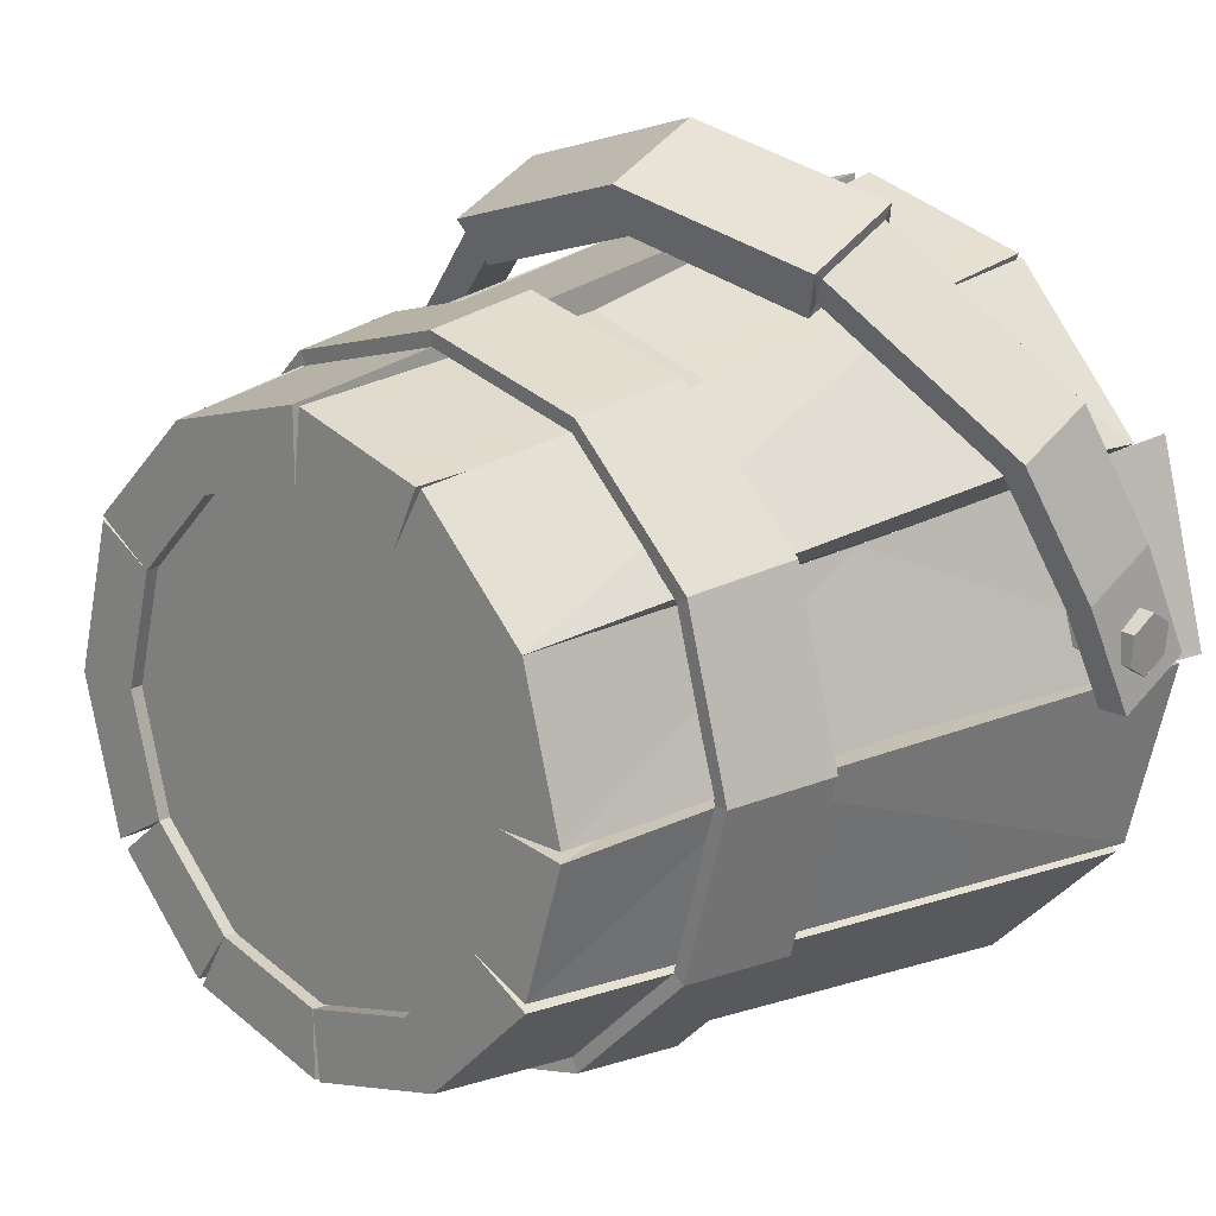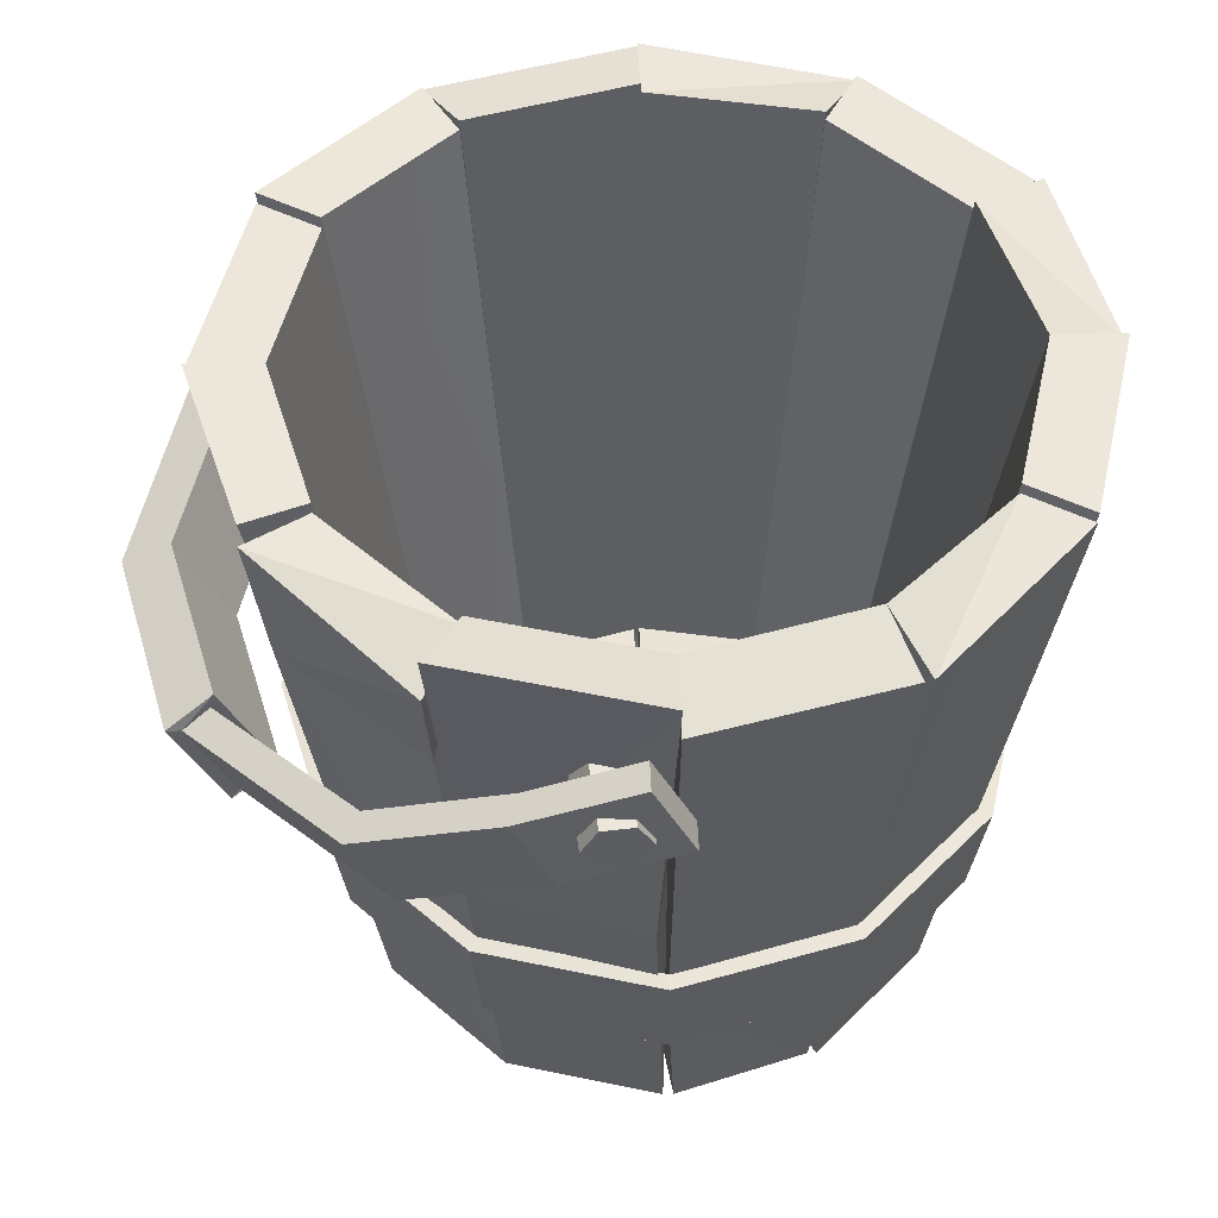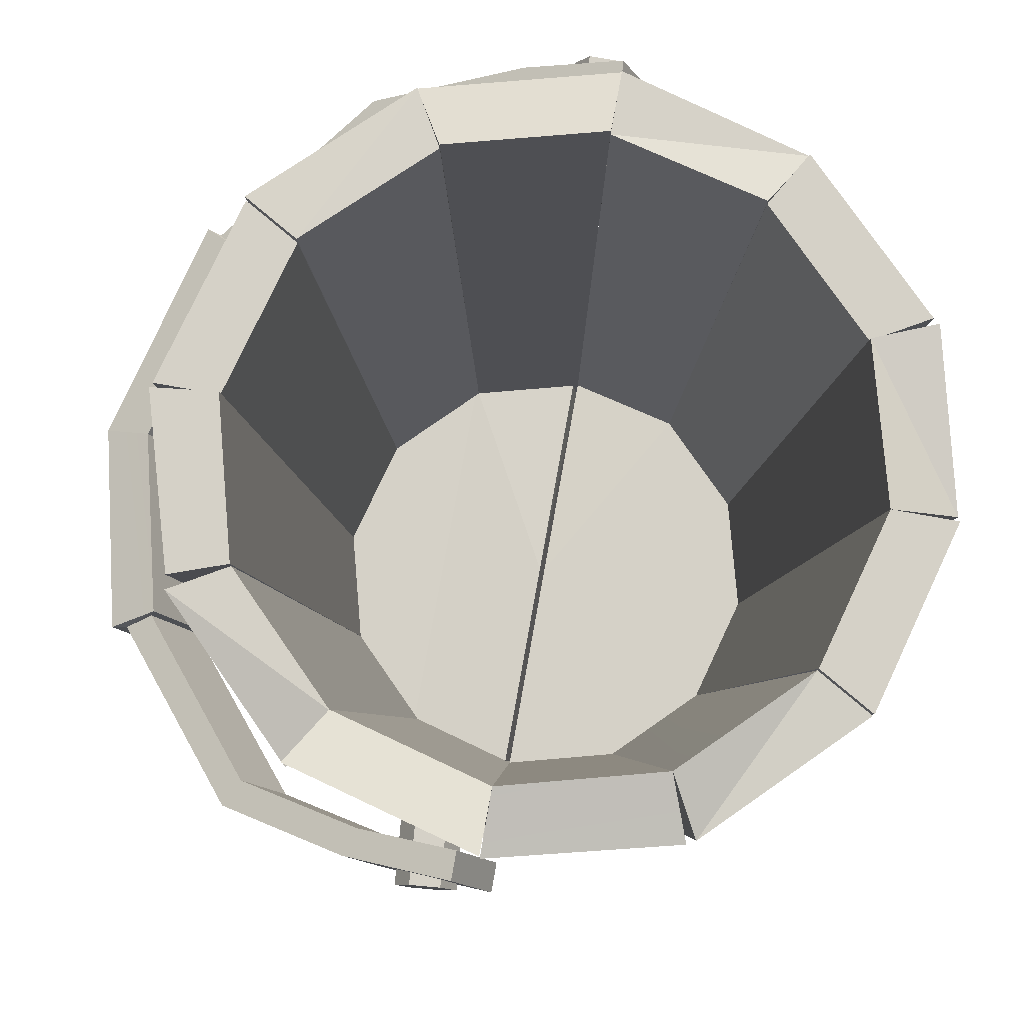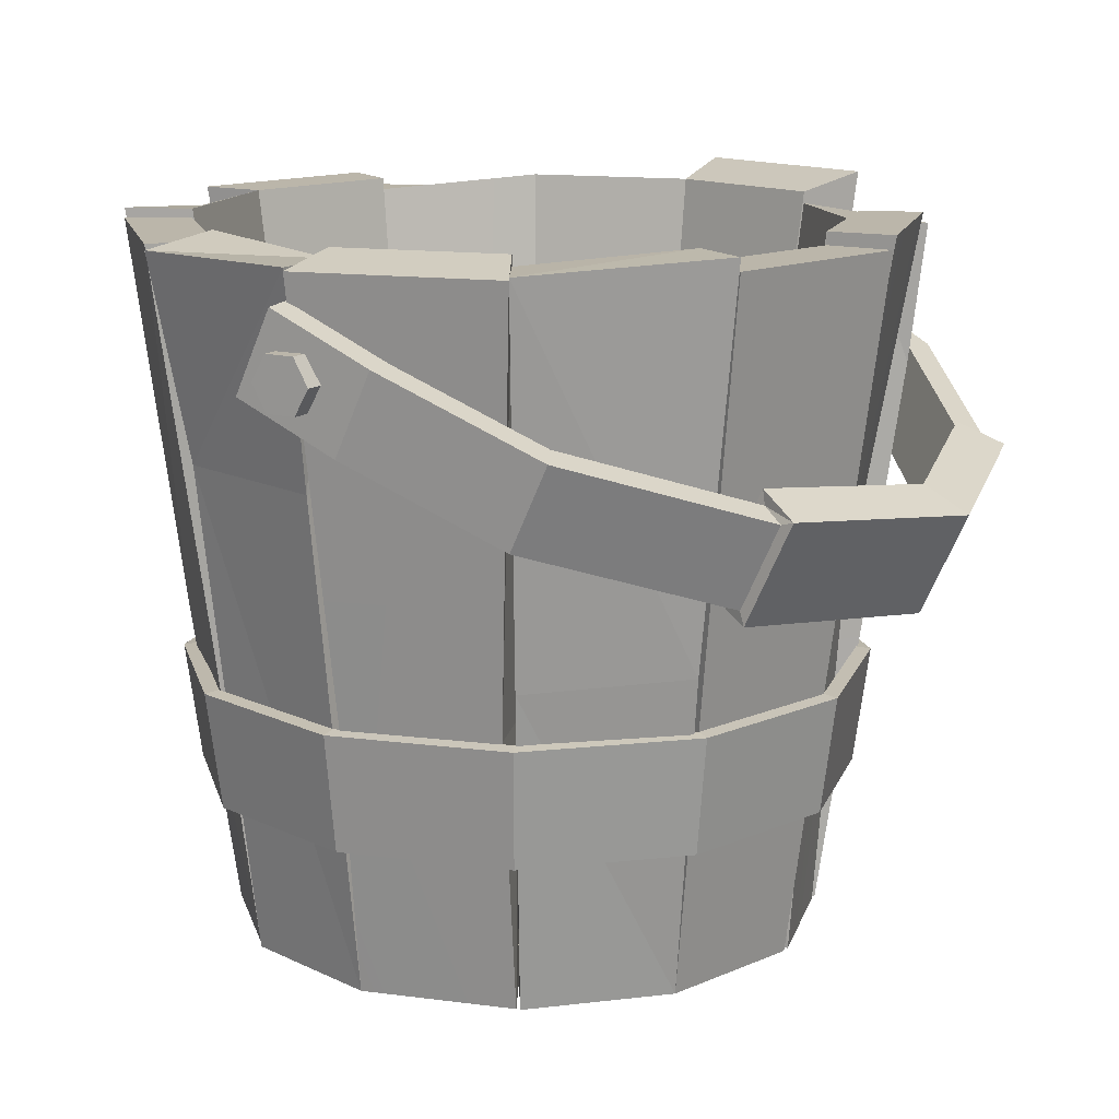
<metadata>
{"format":"obj","ext":"obj","renderer":"f3d","projection":"perspective","resolution":1024,"background":"white","views":[{"elev":18.3,"azim":43.8,"up":"+Z"},{"elev":50.9,"azim":87.9,"up":"+Y"},{"elev":78.7,"azim":100.2,"up":"+Y"},{"elev":14.0,"azim":-58.7,"up":"+Y"}]}
</metadata>
<code>
v 0.001184 0 -0.2253
v -0.004125 0.4612 -0.2887
v 0.001184 0 -0.1807
v 0.001184 0.4736 -0.2441
v -0.09804 0 -0.1987
v -0.125 0.4736 -0.2573
v -0.07574 0 -0.1601
v -0.1074 0.4736 -0.215
v 0.001184 0.3988 -0.2341
v -0.1024 0.3988 -0.2063
v -0.1202 0.3988 -0.2459
v -0.001686 0.3988 -0.2787
v -0.09804 -0 0.145
v 0.001184 -0 0.1716
v -0.1297 0.4651 0.1999
v 0.001184 0.4651 0.2349
v 0.001184 -0 0.127
v -0.07574 -0 0.1064
v -0.1074 0.4651 0.1612
v 0.001184 0.4651 0.1903
v -0.2195 0.4035 0.007552
v -0.2195 0.4209 -0.002484
v -0.2195 0.4209 -0.02255
v -0.2195 0.4035 -0.03259
v -0.2195 0.3862 -0.02255
v -0.2195 0.3862 -0.002484
v -0.2853 0.4035 0.007552
v -0.2853 0.4209 -0.002484
v -0.2853 0.4209 -0.02255
v -0.2853 0.4035 -0.03259
v -0.2853 0.3862 -0.02255
v -0.2853 0.3862 -0.002484
v 0.2163 0.3967 -0.008574
v 0.2172 0.4141 0.001424
v 0.2189 0.4141 0.02142
v 0.2198 0.3967 0.03142
v 0.2189 0.3793 0.02142
v 0.2172 0.3793 0.001424
v 0.2818 0.3967 -0.01431
v 0.2827 0.4141 -0.004313
v 0.2845 0.4141 0.01568
v 0.2853 0.3967 0.02568
v 0.2845 0.3793 0.01568
v 0.2827 0.3793 -0.004313
v 0.2591 0.4393 -0.01109
v 0.2786 0.4393 -0.01109
v 0.2786 0.3849 -0.03645
v 0.2591 0.3849 -0.03644
v 0.235 0.3687 0.1402
v 0.2531 0.3643 0.1496
v 0.2531 0.31 0.1242
v 0.235 0.3144 0.1148
v 0.1319 0.3277 0.2281
v 0.142 0.3202 0.2443
v 0.142 0.2658 0.219
v 0.1319 0.2734 0.2027
v 0.005967 0.3225 0.2577
v 0.005365 0.3066 0.2887
v 0.005364 0.2405 0.2578
v 0.005968 0.254 0.2258
v -0.1336 0.3316 0.2199
v -0.1443 0.3241 0.2358
v -0.1443 0.2698 0.2105
v -0.1336 0.2772 0.1945
v -0.2289 0.372 0.1331
v -0.2468 0.3677 0.1425
v -0.2468 0.3133 0.1171
v -0.2289 0.3177 0.1077
v -0.2569 0.4471 -0.02791
v -0.2762 0.4461 -0.02581
v -0.2762 0.3918 -0.05117
v -0.2569 0.3927 -0.05327
v -0.2714 0.4152 0.04045
v -0.2513 0.4155 0.03982
v -0.2513 0.3612 0.01447
v -0.2714 0.3609 0.0151
v 0.2735 0.3507 0.03686
v 0.2735 0.4051 0.06222
v 0.2547 0.4082 0.05546
v 0.2547 0.3539 0.0301
v 0.1441 0.3229 0.2537
v 0.1301 0.3373 0.2256
v 0.1301 0.2692 0.1938
v 0.1441 0.2568 0.2229
v -0.1316 0.341 0.2174
v -0.1466 0.3269 0.2452
v -0.1466 0.2608 0.2143
v -0.1316 0.273 0.1857
v 0.006564 -0 0.1716
v 0.09631 -0 0.145
v 0.006261 0.4736 0.2349
v 0.1237 0.4736 0.1999
v 0.07811 -0 0.1064
v 0.001184 -0 0.127
v 0.001184 0.4736 0.1903
v 0.1098 0.4736 0.1612
v 0.01051 0.2202 0.188
v 0.109 0.2202 0.1575
v 0.09284 0.2202 0.1319
v 0.001184 0.2202 0.1565
v 0.1004 -0 0.145
v 0.1321 0.4656 0.1999
v 0.07811 -0 0.1064
v 0.1098 0.4656 0.1612
v 0.173 -0 0.07237
v 0.2279 0.4531 0.104
v 0.1344 -0 0.05007
v 0.1893 0.4656 0.08175
v 0.1302 0.3734 0.189
v 0.2081 0.3734 0.1012
v 0.1784 0.3734 0.07547
v 0.1035 0.3734 0.1504
v 0.173 -0 0.07237
v 0.2279 0.4852 0.104
v 0.1344 -0 0.05007
v 0.1893 0.4736 0.08175
v 0.1996 0 -0.02686
v 0.263 0.4852 -0.02686
v 0.155 0 -0.02686
v 0.2184 0.4736 -0.02686
v 0.1998 0.2312 0.08429
v 0.2306 0.2312 -0.01848
v 0.186 0.2312 -0.02686
v 0.1612 0.2312 0.06553
v 0.1996 0 -0.03356
v 0.263 0.4614 -0.02686
v 0.155 0 -0.02686
v 0.2184 0.4736 -0.02686
v 0.173 0 -0.1204
v 0.2315 0.4614 -0.1519
v 0.1344 0 -0.1038
v 0.1893 0.4736 -0.1355
v 0.2173 0.1319 -0.02686
v 0.1883 0.1319 -0.1308
v 0.1497 0.1319 -0.1126
v 0.1727 0.1319 -0.02686
v 0.173 0 -0.1261
v 0.2279 0.4586 -0.1578
v 0.1344 0 -0.1038
v 0.1893 0.4736 -0.1355
v 0.1004 0 -0.1987
v 0.1321 0.4657 -0.2536
v 0.07811 0 -0.1601
v 0.1098 0.4657 -0.215
v 0.1004 0 -0.1987
v 0.1321 0.4736 -0.2536
v 0.07811 0 -0.1601
v 0.1098 0.4736 -0.215
v 0.005339 0 -0.2253
v 0.001184 0.4736 -0.2887
v 0.001184 0 -0.1807
v 0.001184 0.4736 -0.2441
v 0.1051 0.1747 -0.219
v 0.007719 0.1747 -0.2372
v 0.001184 0.1747 -0.2041
v 0.08979 0.1747 -0.1803
v -0.1018 0 -0.1958
v -0.1297 0.4674 -0.2536
v -0.07574 0 -0.1601
v -0.1074 0.4674 -0.215
v -0.1644 0 -0.1312
v -0.2255 0.4674 -0.1578
v -0.132 0 -0.1038
v -0.1869 0.4674 -0.1355
v -0.1156 0.2068 -0.2218
v -0.1904 0.2068 -0.1422
v -0.156 0.2068 -0.1176
v -0.08957 0.2068 -0.1841
v -0.1707 0 -0.1261
v -0.2255 0.4636 -0.1578
v -0.132 0 -0.1038
v -0.1869 0.4736 -0.1355
v -0.1973 0 -0.02686
v -0.2606 0.4669 -0.02686
v -0.1527 0 -0.02686
v -0.216 0.4669 -0.02686
v -0.2043 0.3282 -0.1428
v -0.2368 0.3282 -0.03143
v -0.1966 0.3282 -0.02686
v -0.1701 0.3282 -0.1257
v -0.1973 0 -0.02686
v -0.2606 0.4646 -0.02686
v -0.1527 0 -0.02686
v -0.216 0.4736 -0.02686
v -0.1707 -0 0.07237
v -0.2255 0.4646 0.104
v -0.132 -0 0.05007
v -0.1869 0.4736 0.08174
v -0.2215 0.181 -0.02218
v -0.1938 0.181 0.07778
v -0.153 0.181 0.06218
v -0.1769 0.181 -0.02686
v -0.1707 -0 0.07513
v -0.2255 0.4664 0.104
v -0.132 -0 0.05007
v -0.1869 0.4664 0.08174
v -0.09804 -0 0.145
v -0.1297 0.4736 0.1999
v -0.07574 -0 0.1064
v -0.1074 0.4736 0.1612
v -0.1189 0.2158 0.17
v -0.1957 0.2126 0.08831
v -0.1571 0.2126 0.06451
v -0.09018 0.2158 0.1314
v -0.1398 0.03483 -0.1082
v -0.0802 0.03483 -0.1678
v 0.001184 0.03483 -0.1896
v 0.08257 0.03483 -0.1678
v 0.1421 0.03483 -0.1082
v 0.001184 0.03483 -0.1082
v -0.132 0.008011 -0.1038
v -0.07574 0.008011 -0.1601
v 0.001184 0.008011 -0.1807
v 0.07811 0.008011 -0.1601
v 0.1344 0.008011 -0.1038
v 0.001184 0.008011 -0.1038
v -0.1616 0.02779 -0.02686
v 0.164 0.03483 -0.02686
v 0.001184 0.03483 -0.02686
v -0.1527 0.008011 -0.02686
v 0.155 0.008011 -0.02686
v 0.001184 0.008011 -0.02686
v 0.1421 0.02779 0.05453
v 0.08257 0.02779 0.1141
v 0.001184 0.02779 0.1359
v -0.0802 0.02779 0.1141
v -0.1398 0.02779 0.05453
v -0.1616 0.02779 -0.02315
v 0.164 0.03483 -0.02315
v 0.001184 0.02779 0.05453
v 0.001184 0.03483 -0.02315
v 0.1344 0.008011 0.05007
v 0.07811 0.008011 0.1064
v 0.001184 0.008011 0.127
v -0.07574 0.008011 0.1064
v -0.132 0.008011 0.05007
v -0.1527 0.008011 -0.02686
v 0.155 0.008011 -0.02686
v 0.001184 0.008011 0.05007
v 0.001184 0.008011 -0.02686
v -0.1098 0.1002 0.1653
v -0.191 0.1002 0.08411
v -0.2208 0.1002 -0.02686
v -0.191 0.1002 -0.1378
v -0.1098 0.1002 -0.2191
v 0.001184 0.1002 -0.2488
v 0.1122 0.1002 -0.2191
v 0.1934 0.1002 -0.1378
v 0.2231 0.1002 -0.02686
v 0.1934 0.1002 0.08411
v 0.1122 0.1002 0.1653
v 0.001184 0.1002 0.1951
v -0.115 0.1784 0.1744
v -0.2001 0.1784 0.08935
v -0.2312 0.1784 -0.02686
v -0.2001 0.1784 -0.1431
v -0.115 0.1784 -0.2281
v 0.001184 0.1784 -0.2593
v 0.1174 0.1784 -0.2281
v 0.2024 0.1784 -0.1431
v 0.2336 0.1784 -0.02686
v 0.2024 0.1784 0.08935
v 0.1174 0.1784 0.1744
v 0.001184 0.1784 0.2055
v -0.1048 0.1015 0.1568
v -0.1824 0.1015 0.07916
v -0.2108 0.1015 -0.02686
v -0.1824 0.1015 -0.1329
v -0.1048 0.1015 -0.2105
v 0.001184 0.1015 -0.2389
v 0.1072 0.1015 -0.2105
v 0.1848 0.1015 -0.1329
v 0.2132 0.1015 -0.02686
v 0.1848 0.1015 0.07916
v 0.1072 0.1015 0.1568
v 0.001184 0.1015 0.1852
v -0.1101 0.1797 0.1658
v -0.1915 0.1797 0.08439
v -0.2213 0.1797 -0.02686
v -0.1915 0.1797 -0.1381
v -0.1101 0.1797 -0.2195
v 0.001184 0.1797 -0.2493
v 0.1124 0.1797 -0.2195
v 0.1939 0.1797 -0.1381
v 0.2237 0.1797 -0.02686
v 0.1939 0.1797 0.08439
v 0.1124 0.1797 0.1658
v 0.001184 0.1797 0.1956
f 1 5 12
f 5 3 7
f 2 8 4
f 7 3 10
f 2 4 12
f 5 10 11
f 11 6 12
f 9 4 10
f 9 1 12
f 10 8 11
f 13 16 15
f 14 18 17
f 15 20 19
f 17 19 20
f 15 19 13
f 14 20 16
f 21 28 27
f 22 29 28
f 23 30 29
f 24 31 30
f 25 32 31
f 26 27 32
f 32 27 31
f 27 28 30
f 33 40 39
f 34 41 40
f 35 42 41
f 36 43 42
f 37 44 43
f 38 39 44
f 44 39 43
f 39 40 42
f 45 79 46
f 46 78 47
f 47 80 48
f 48 80 45
f 49 53 54
f 50 54 55
f 51 55 56
f 52 56 53
f 82 57 58
f 81 58 59
f 84 59 60
f 83 60 57
f 57 85 86
f 58 86 87
f 59 87 88
f 60 88 85
f 61 65 66
f 62 66 67
f 63 67 68
f 64 68 65
f 65 73 66
f 66 73 67
f 67 76 68
f 68 75 65
f 46 47 45
f 71 70 69
f 74 70 73
f 73 70 76
f 76 71 75
f 75 72 74
f 79 49 78
f 78 50 77
f 77 52 80
f 80 52 79
f 54 82 81
f 53 83 82
f 56 84 83
f 55 81 84
f 61 86 85
f 62 87 86
f 63 88 87
f 64 85 88
f 89 98 97
f 90 94 93
f 91 96 95
f 93 94 99
f 95 97 91
f 93 99 90
f 98 92 97
f 100 95 99
f 100 89 97
f 99 96 98
f 101 105 109
f 105 103 107
f 102 108 104
f 107 103 111
f 104 109 102
f 107 111 105
f 110 106 109
f 112 104 111
f 112 101 109
f 111 108 110
f 113 117 121
f 117 115 119
f 114 120 116
f 119 115 123
f 116 121 114
f 119 123 117
f 122 118 121
f 124 116 123
f 124 113 121
f 123 120 122
f 125 129 133
f 129 127 131
f 126 132 128
f 131 127 135
f 126 128 133
f 129 135 134
f 134 130 133
f 136 128 135
f 136 125 133
f 135 132 134
f 137 142 138
f 141 139 143
f 138 144 140
f 143 140 144
f 138 139 137
f 141 144 142
f 145 149 153
f 149 147 151
f 146 152 148
f 151 147 155
f 146 148 153
f 149 155 154
f 154 150 153
f 156 148 155
f 156 145 153
f 155 152 154
f 157 161 165
f 161 159 163
f 158 164 160
f 163 159 167
f 158 160 165
f 161 167 166
f 166 162 165
f 168 160 167
f 168 157 165
f 167 164 166
f 169 173 177
f 173 171 175
f 170 176 172
f 175 171 179
f 170 172 177
f 173 179 178
f 178 174 177
f 180 172 179
f 180 169 177
f 179 176 178
f 181 185 189
f 185 183 187
f 182 188 184
f 187 183 191
f 182 184 189
f 185 191 190
f 190 186 189
f 192 184 191
f 192 181 189
f 191 188 190
f 193 197 202
f 197 195 199
f 194 200 196
f 199 203 204
f 194 196 202
f 197 204 201
f 201 194 202
f 203 196 204
f 203 193 202
f 204 200 201
f 5 11 12
f 5 1 3
f 2 6 8
f 3 9 10
f 4 9 12
f 5 7 10
f 6 2 12
f 4 8 10
f 9 3 1
f 8 6 11
f 13 14 16
f 14 13 18
f 15 16 20
f 17 18 19
f 19 18 13
f 14 17 20
f 21 22 28
f 22 23 29
f 23 24 30
f 24 25 31
f 25 26 32
f 26 21 27
f 27 30 31
f 28 29 30
f 33 34 40
f 34 35 41
f 35 36 42
f 36 37 43
f 37 38 44
f 38 33 39
f 39 42 43
f 40 41 42
f 79 78 46
f 78 77 47
f 47 77 80
f 80 79 45
f 54 50 49
f 55 51 50
f 56 52 51
f 53 49 52
f 58 81 82
f 59 84 81
f 60 83 84
f 57 82 83
f 86 58 57
f 87 59 58
f 88 60 59
f 85 57 60
f 66 62 61
f 67 63 62
f 68 64 63
f 65 61 64
f 65 74 73
f 73 76 67
f 76 75 68
f 75 74 65
f 47 48 45
f 69 72 71
f 74 69 70
f 70 71 76
f 71 72 75
f 72 69 74
f 49 50 78
f 50 51 77
f 77 51 52
f 52 49 79
f 54 53 82
f 53 56 83
f 56 55 84
f 55 54 81
f 61 62 86
f 62 63 87
f 63 64 88
f 64 61 85
f 89 90 98
f 90 89 94
f 91 92 96
f 94 100 99
f 95 100 97
f 99 98 90
f 92 91 97
f 95 96 99
f 100 94 89
f 96 92 98
f 105 110 109
f 105 101 103
f 102 106 108
f 103 112 111
f 104 112 109
f 111 110 105
f 106 102 109
f 104 108 111
f 112 103 101
f 108 106 110
f 117 122 121
f 117 113 115
f 114 118 120
f 115 124 123
f 116 124 121
f 123 122 117
f 118 114 121
f 116 120 123
f 124 115 113
f 120 118 122
f 129 134 133
f 129 125 127
f 126 130 132
f 127 136 135
f 128 136 133
f 129 131 135
f 130 126 133
f 128 132 135
f 136 127 125
f 132 130 134
f 137 141 142
f 141 137 139
f 138 142 144
f 143 139 140
f 138 140 139
f 141 143 144
f 149 154 153
f 149 145 147
f 146 150 152
f 147 156 155
f 148 156 153
f 149 151 155
f 150 146 153
f 148 152 155
f 156 147 145
f 152 150 154
f 161 166 165
f 161 157 159
f 158 162 164
f 159 168 167
f 160 168 165
f 161 163 167
f 162 158 165
f 160 164 167
f 168 159 157
f 164 162 166
f 173 178 177
f 173 169 171
f 170 174 176
f 171 180 179
f 172 180 177
f 173 175 179
f 174 170 177
f 172 176 179
f 180 171 169
f 176 174 178
f 185 190 189
f 185 181 183
f 182 186 188
f 183 192 191
f 184 192 189
f 185 187 191
f 186 182 189
f 184 188 191
f 192 183 181
f 188 186 190
f 197 201 202
f 197 193 195
f 194 198 200
f 199 195 203
f 196 203 202
f 197 199 204
f 201 198 194
f 196 200 204
f 203 195 193
f 200 198 201
f 206 205 210
f 205 217 219
f 219 218 209
f 210 209 208
f 216 211 212
f 222 220 211
f 215 221 222
f 214 215 216
f 222 221 219
f 220 219 217
f 210 207 206
f 219 210 205
f 209 210 219
f 208 207 210
f 212 213 216
f 211 216 222
f 222 216 215
f 216 213 214
f 221 218 219
f 220 222 219
f 230 227 226
f 231 228 227
f 224 223 230
f 223 229 231
f 235 236 239
f 236 237 240
f 239 232 233
f 240 238 232
f 240 237 231
f 238 231 229
f 226 225 230
f 227 230 231
f 230 225 224
f 231 230 223
f 239 234 235
f 240 239 236
f 233 234 239
f 232 239 240
f 237 228 231
f 238 240 231
f 260 261 249
f 259 260 248
f 258 259 247
f 257 258 246
f 256 257 245
f 255 256 244
f 254 255 243
f 253 254 242
f 264 253 241
f 263 264 252
f 262 263 251
f 261 262 250
f 261 260 284
f 248 249 273
f 260 259 283
f 247 248 272
f 259 258 282
f 246 247 271
f 258 257 281
f 245 246 270
f 257 256 280
f 244 245 269
f 256 255 279
f 243 244 268
f 255 254 278
f 242 243 267
f 254 253 277
f 241 242 266
f 253 264 288
f 252 241 265
f 264 263 287
f 251 252 276
f 263 262 286
f 250 251 275
f 262 261 285
f 249 250 274
f 249 248 260
f 248 247 259
f 247 246 258
f 246 245 257
f 245 244 256
f 244 243 255
f 243 242 254
f 242 241 253
f 241 252 264
f 252 251 263
f 251 250 262
f 250 249 261
f 284 285 261
f 273 272 248
f 283 284 260
f 272 271 247
f 282 283 259
f 271 270 246
f 281 282 258
f 270 269 245
f 280 281 257
f 269 268 244
f 279 280 256
f 268 267 243
f 278 279 255
f 267 266 242
f 277 278 254
f 266 265 241
f 288 277 253
f 265 276 252
f 287 288 264
f 276 275 251
f 286 287 263
f 275 274 250
f 285 286 262
f 274 273 249

</code>
